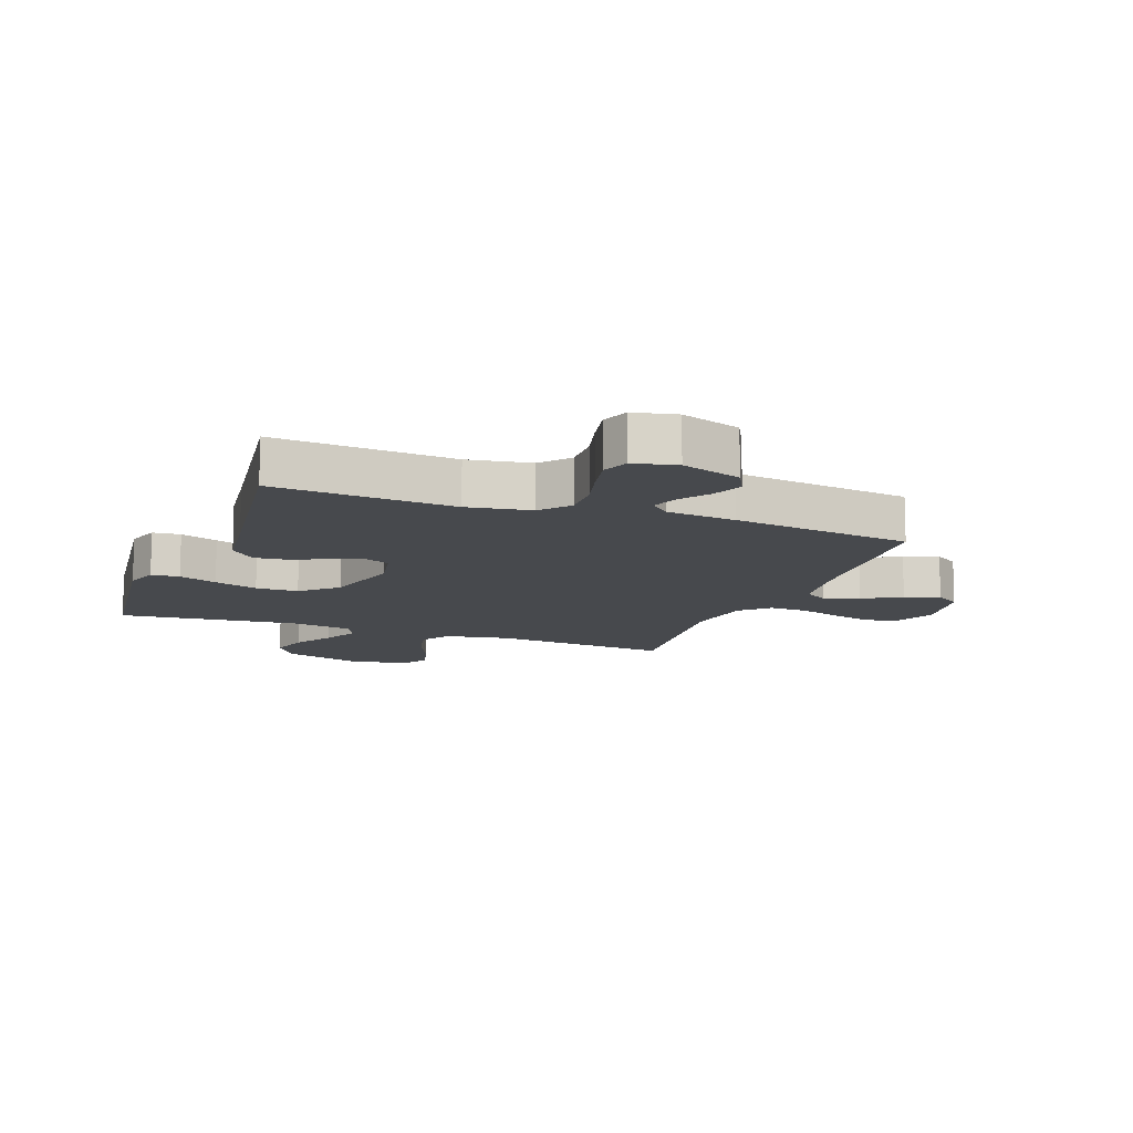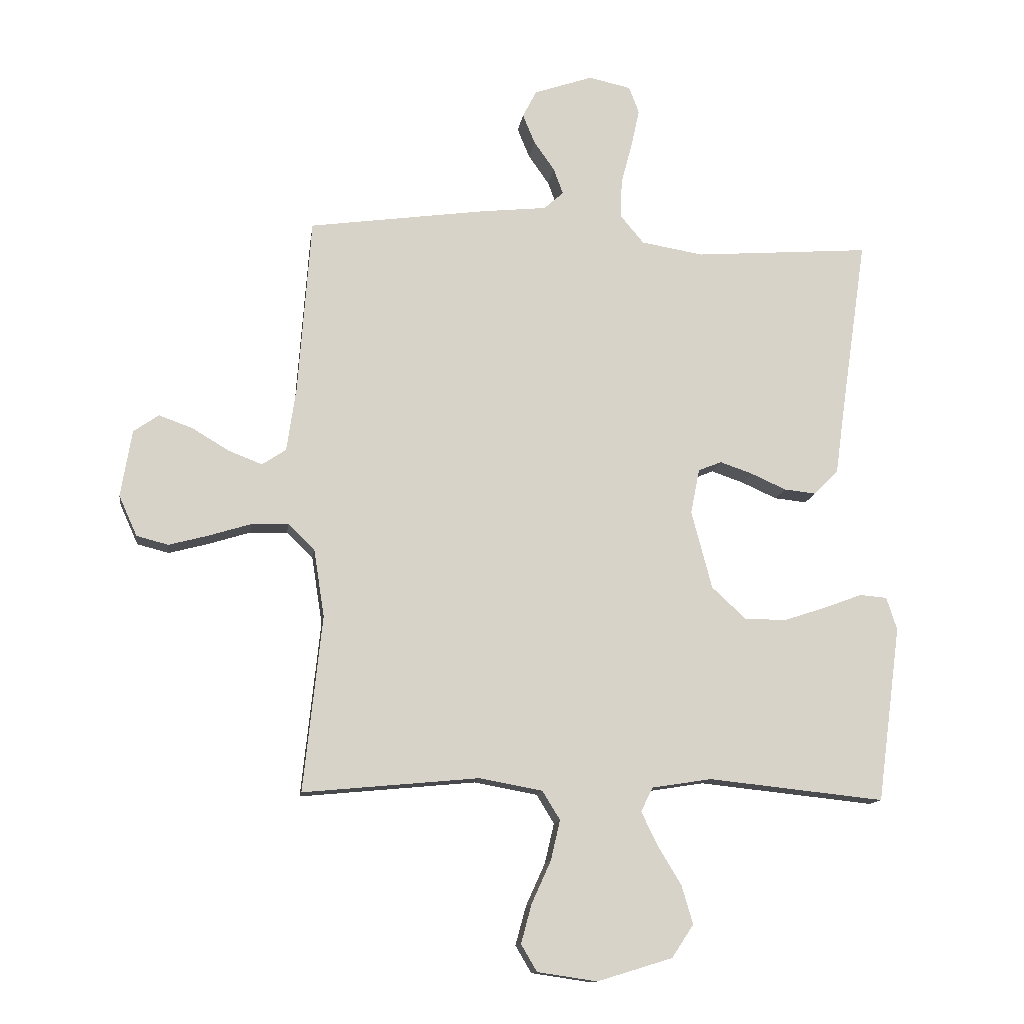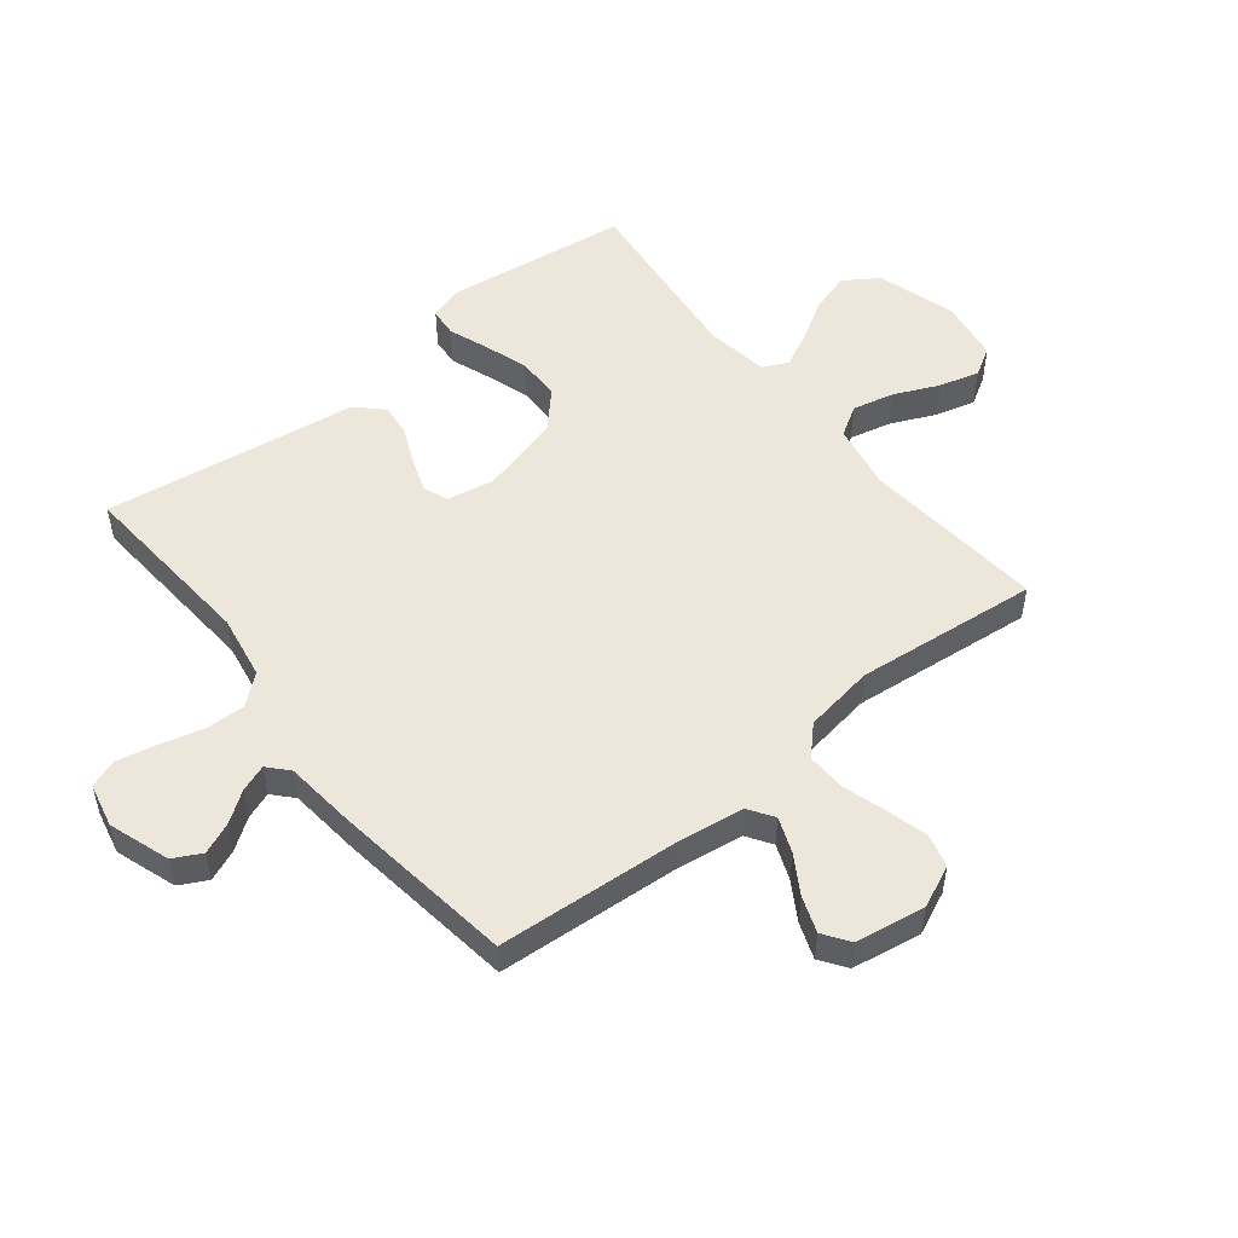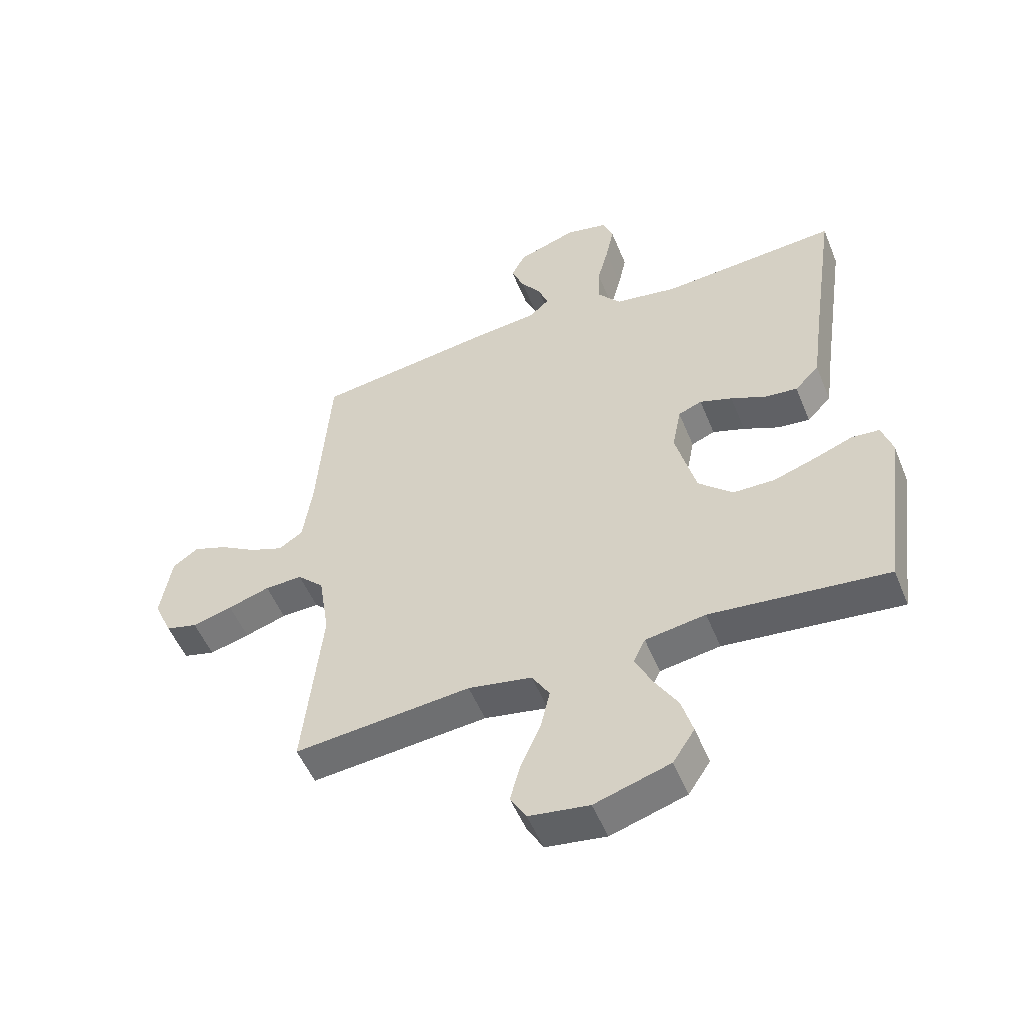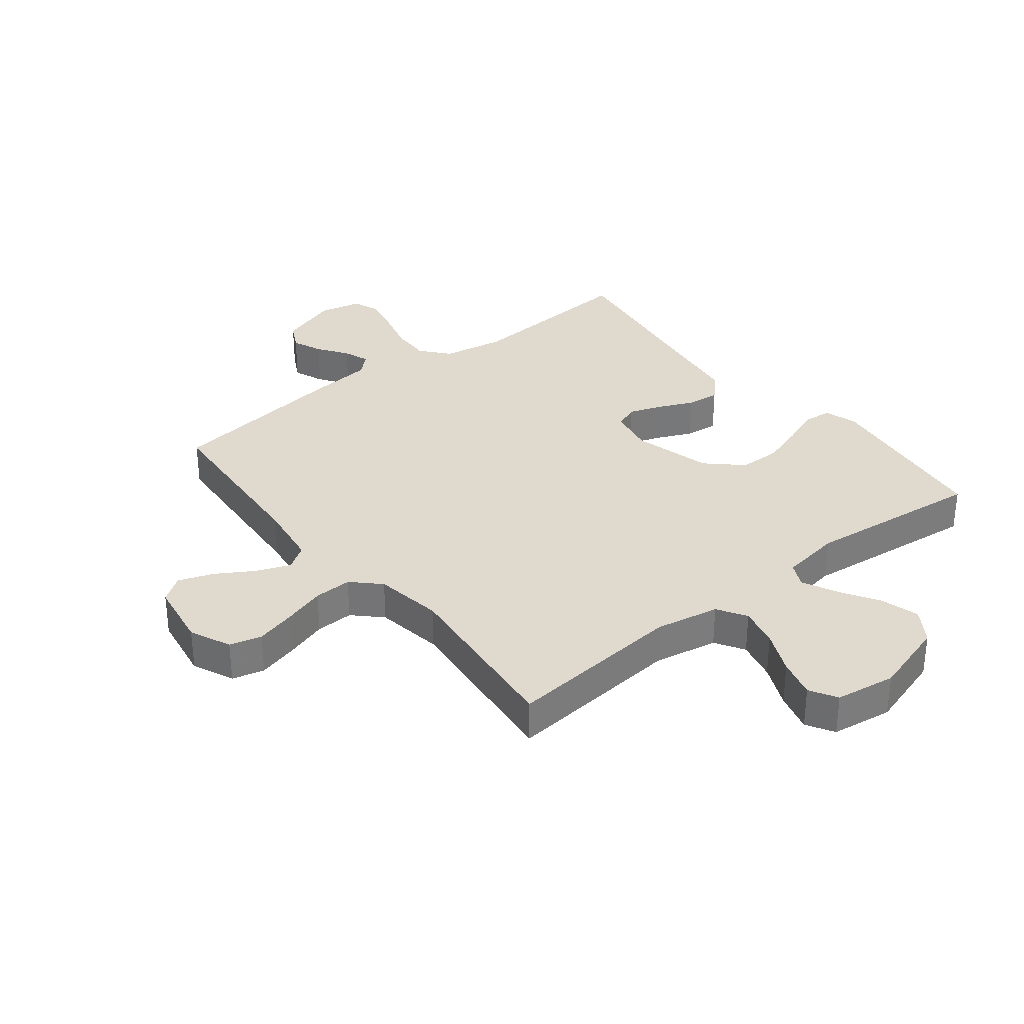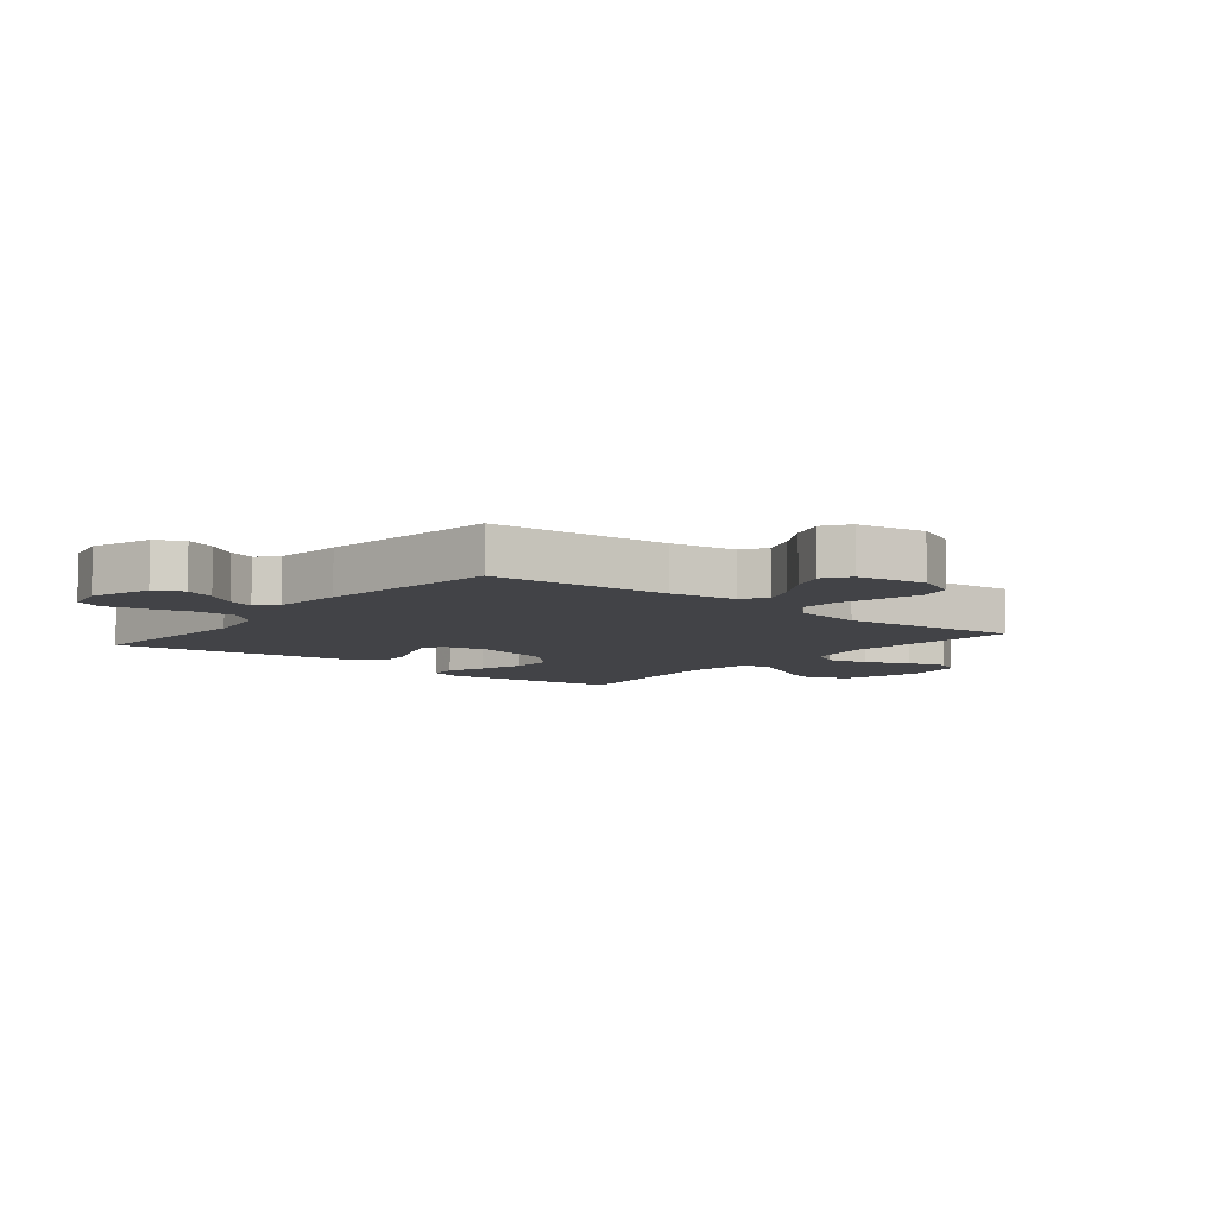
<metadata>
{"format":"obj","ext":"obj","renderer":"f3d","projection":"perspective","resolution":1024,"background":"white","views":[{"elev":-12.1,"azim":-20.6,"up":"+Y"},{"elev":-12.6,"azim":172.4,"up":"+Z"},{"elev":52.1,"azim":51.4,"up":"+Y"},{"elev":-52.3,"azim":-158.0,"up":"+Z"},{"elev":32.9,"azim":141.6,"up":"+Y"},{"elev":-7.5,"azim":51.1,"up":"+Y"}]}
</metadata>
<code>
v 0.5 0.07 0.5
v 0.522 0.07 0.2
v 0.538 0.07 0.09
v 0.579 0.07 0.063
v 0.636 0.07 0.085
v 0.699 0.07 0.123
v 0.757 0.07 0.144
v 0.8 0.07 0.114
v 0.819 0.07 0
v 0.788 0.07 -0.069
v 0.734 0.07 -0.083
v 0.666 0.07 -0.065
v 0.595 0.07 -0.043
v 0.531 0.07 -0.041
v 0.486 0.07 -0.085
v 0.468 0.07 -0.2
v 0.5 0.07 -0.5
v 0.2 0.07 -0.472
v 0.092 0.07 -0.492
v 0.062 0.07 -0.541
v 0.078 0.07 -0.609
v 0.111 0.07 -0.682
v 0.129 0.07 -0.748
v 0.102 0.07 -0.794
v 0 0.07 -0.809
v -0.128 0.07 -0.77
v -0.165 0.07 -0.714
v -0.146 0.07 -0.649
v -0.106 0.07 -0.583
v -0.078 0.07 -0.525
v -0.098 0.07 -0.484
v -0.2 0.07 -0.468
v -0.5 0.07 -0.5
v -0.54 0.07 -0.2
v -0.522 0.07 -0.144
v -0.475 0.07 -0.14
v -0.411 0.07 -0.164
v -0.338 0.07 -0.188
v -0.267 0.07 -0.187
v -0.209 0.07 -0.133
v -0.174 0.07 0
v -0.189 0.07 0.077
v -0.229 0.07 0.093
v -0.284 0.07 0.074
v -0.344 0.07 0.047
v -0.399 0.07 0.041
v -0.44 0.07 0.083
v -0.456 0.07 0.2
v -0.5 0.07 0.5
v -0.2 0.07 0.478
v -0.094 0.07 0.496
v -0.054 0.07 0.544
v -0.056 0.07 0.61
v -0.075 0.07 0.681
v -0.089 0.07 0.746
v -0.072 0.07 0.792
v 0 0.07 0.808
v 0.1 0.07 0.774
v 0.124 0.07 0.728
v 0.103 0.07 0.677
v 0.068 0.07 0.627
v 0.052 0.07 0.583
v 0.085 0.07 0.553
v 0.2 0.07 0.541
v 0.5 0 0.5
v 0.522 0 0.2
v 0.538 0 0.09
v 0.579 0 0.063
v 0.636 0 0.085
v 0.699 0 0.123
v 0.757 0 0.144
v 0.8 0 0.114
v 0.819 0 0
v 0.788 0 -0.069
v 0.734 0 -0.083
v 0.666 0 -0.065
v 0.595 0 -0.043
v 0.531 0 -0.041
v 0.486 0 -0.085
v 0.468 0 -0.2
v 0.5 0 -0.5
v 0.2 0 -0.472
v 0.092 0 -0.492
v 0.062 0 -0.541
v 0.078 0 -0.609
v 0.111 0 -0.682
v 0.129 0 -0.748
v 0.102 0 -0.794
v 0 0 -0.809
v -0.128 0 -0.77
v -0.165 0 -0.714
v -0.146 0 -0.649
v -0.106 0 -0.583
v -0.078 0 -0.525
v -0.098 0 -0.484
v -0.2 0 -0.468
v -0.5 0 -0.5
v -0.54 0 -0.2
v -0.522 0 -0.144
v -0.475 0 -0.14
v -0.411 0 -0.164
v -0.338 0 -0.188
v -0.267 0 -0.187
v -0.209 0 -0.133
v -0.174 0 0
v -0.189 0 0.077
v -0.229 0 0.093
v -0.284 0 0.074
v -0.344 0 0.047
v -0.399 0 0.041
v -0.44 0 0.083
v -0.456 0 0.2
v -0.5 0 0.5
v -0.2 0 0.478
v -0.094 0 0.496
v -0.054 0 0.544
v -0.056 0 0.61
v -0.075 0 0.681
v -0.089 0 0.746
v -0.072 0 0.792
v 0 0 0.808
v 0.1 0 0.774
v 0.124 0 0.728
v 0.103 0 0.677
v 0.068 0 0.627
v 0.052 0 0.583
v 0.085 0 0.553
v 0.2 0 0.541
f 63 64 1 2
f 59 60 61
f 58 59 61
f 57 58 61
f 56 57 61
f 55 56 61
f 54 55 61
f 53 54 61
f 52 53 61 62
f 51 52 62 63
f 48 49 50
f 48 50 51
f 47 48 51
f 46 47 51
f 45 46 51
f 44 45 51
f 43 44 51 63
f 35 36 37
f 34 35 37
f 33 34 37
f 32 33 37
f 31 32 37 38
f 27 28 29
f 26 27 29
f 25 26 29
f 24 25 29
f 23 24 29
f 22 23 29
f 21 22 29
f 20 21 29 30
f 19 20 30 31
f 16 17 18
f 18 19 31
f 16 18 31
f 15 16 31
f 11 12 13
f 10 11 13
f 9 10 13
f 8 9 13
f 7 8 13
f 6 7 13
f 5 6 13
f 4 5 13 14
f 14 15 31
f 4 14 31
f 3 4 31
f 63 2 3
f 43 63 3
f 42 43 3
f 41 42 3
f 40 41 3 31
f 39 40 31
f 31 38 39
f 66 65 128 127
f 125 124 123
f 125 123 122
f 125 122 121
f 125 121 120
f 125 120 119
f 125 119 118
f 125 118 117
f 126 125 117 116
f 127 126 116 115
f 114 113 112
f 115 114 112
f 115 112 111
f 115 111 110
f 115 110 109
f 115 109 108
f 127 115 108 107
f 101 100 99
f 101 99 98
f 101 98 97
f 101 97 96
f 102 101 96 95
f 93 92 91
f 93 91 90
f 93 90 89
f 93 89 88
f 93 88 87
f 93 87 86
f 93 86 85
f 94 93 85 84
f 95 94 84 83
f 82 81 80
f 95 83 82
f 95 82 80
f 95 80 79
f 77 76 75
f 77 75 74
f 77 74 73
f 77 73 72
f 77 72 71
f 77 71 70
f 77 70 69
f 78 77 69 68
f 95 79 78
f 95 78 68
f 95 68 67
f 67 66 127
f 67 127 107
f 67 107 106
f 67 106 105
f 95 67 105 104
f 95 104 103
f 103 102 95
f 1 65 66 2
f 2 66 67 3
f 3 67 68 4
f 4 68 69 5
f 5 69 70 6
f 6 70 71 7
f 7 71 72 8
f 8 72 73 9
f 9 73 74 10
f 10 74 75 11
f 11 75 76 12
f 12 76 77 13
f 13 77 78 14
f 14 78 79 15
f 15 79 80 16
f 16 80 81 17
f 17 81 82 18
f 18 82 83 19
f 19 83 84 20
f 20 84 85 21
f 21 85 86 22
f 22 86 87 23
f 23 87 88 24
f 24 88 89 25
f 25 89 90 26
f 26 90 91 27
f 27 91 92 28
f 28 92 93 29
f 29 93 94 30
f 30 94 95 31
f 31 95 96 32
f 32 96 97 33
f 33 97 98 34
f 34 98 99 35
f 35 99 100 36
f 36 100 101 37
f 37 101 102 38
f 38 102 103 39
f 39 103 104 40
f 40 104 105 41
f 41 105 106 42
f 42 106 107 43
f 43 107 108 44
f 44 108 109 45
f 45 109 110 46
f 46 110 111 47
f 47 111 112 48
f 48 112 113 49
f 49 113 114 50
f 50 114 115 51
f 51 115 116 52
f 52 116 117 53
f 53 117 118 54
f 54 118 119 55
f 55 119 120 56
f 56 120 121 57
f 57 121 122 58
f 58 122 123 59
f 59 123 124 60
f 60 124 125 61
f 61 125 126 62
f 62 126 127 63
f 63 127 128 64
f 64 128 65 1

</code>
